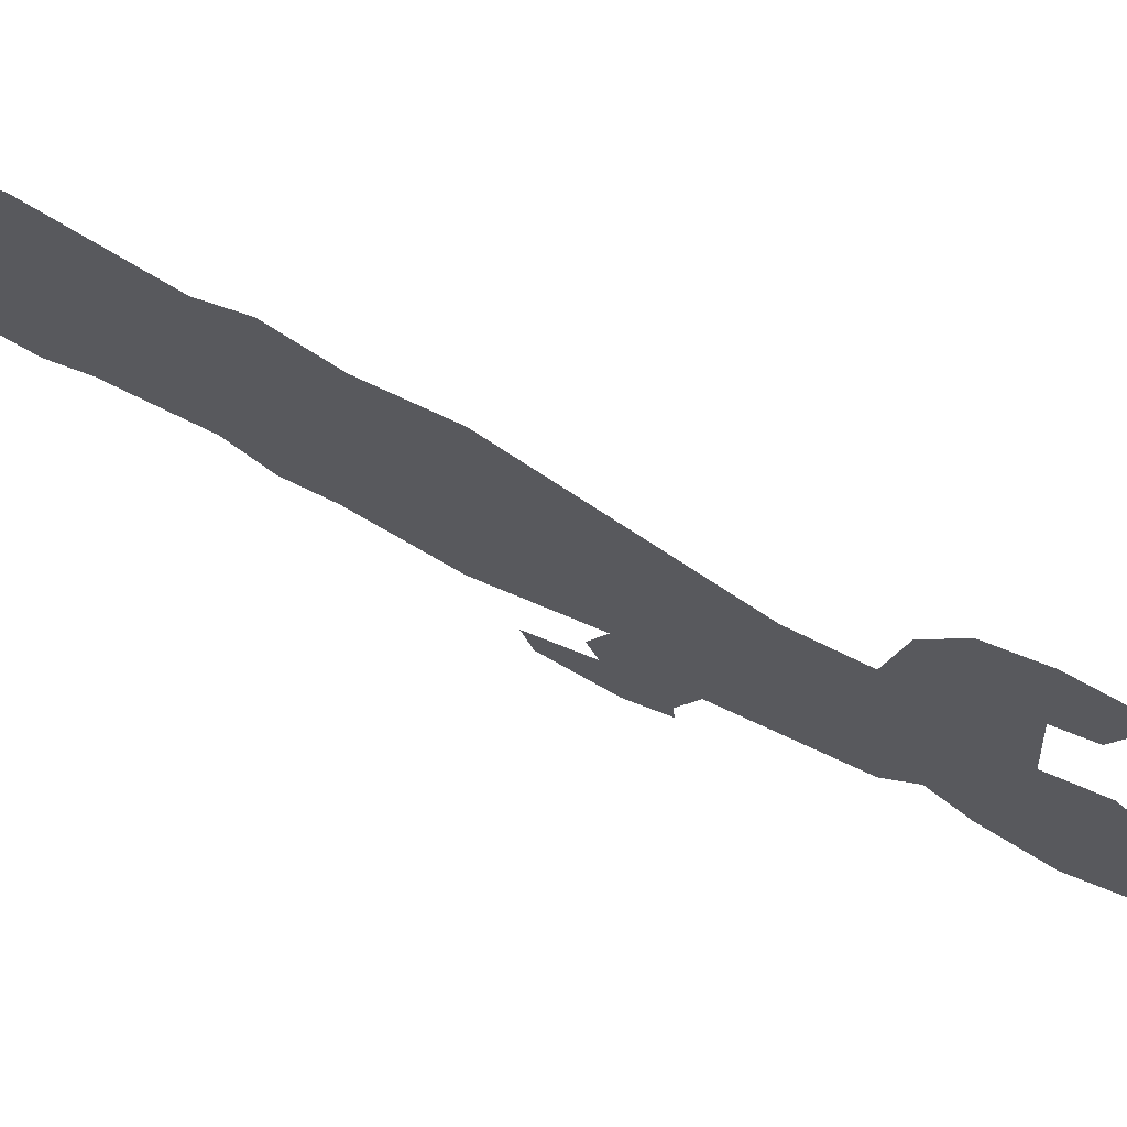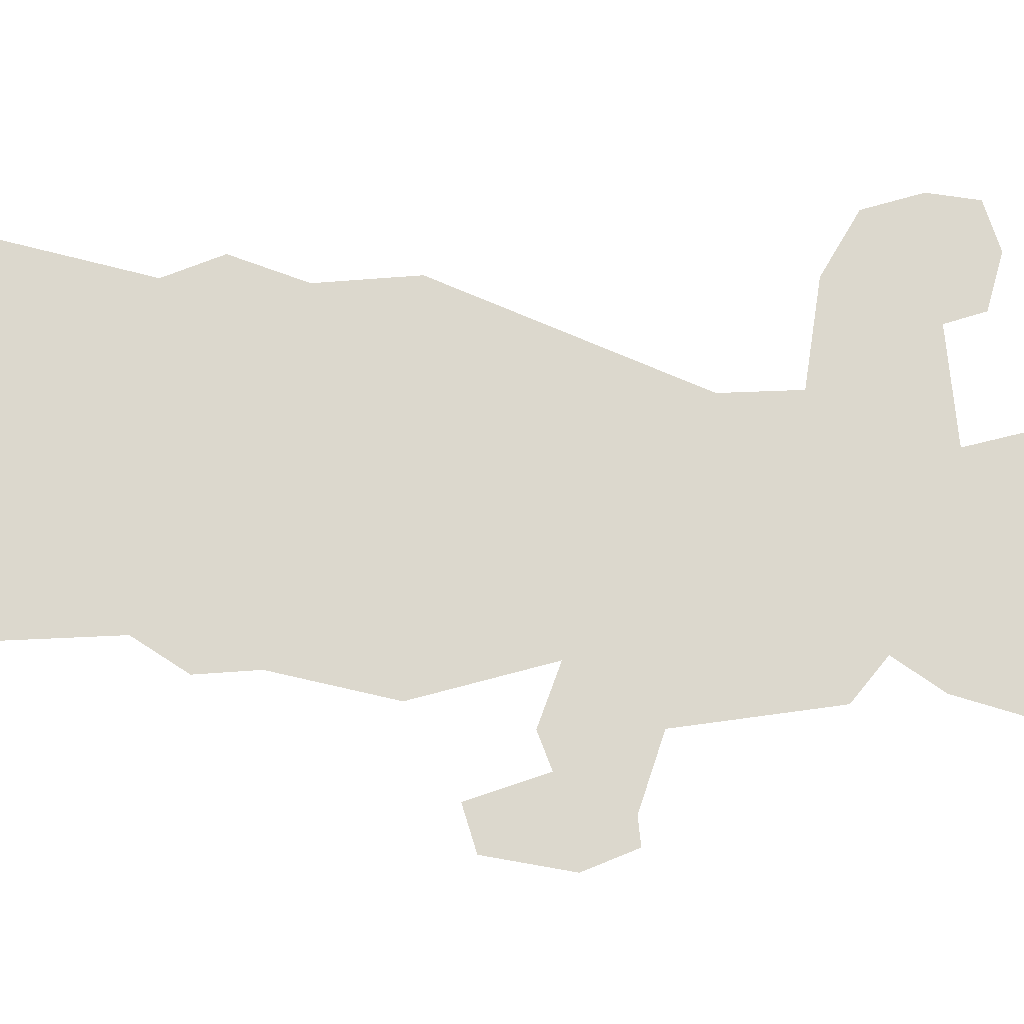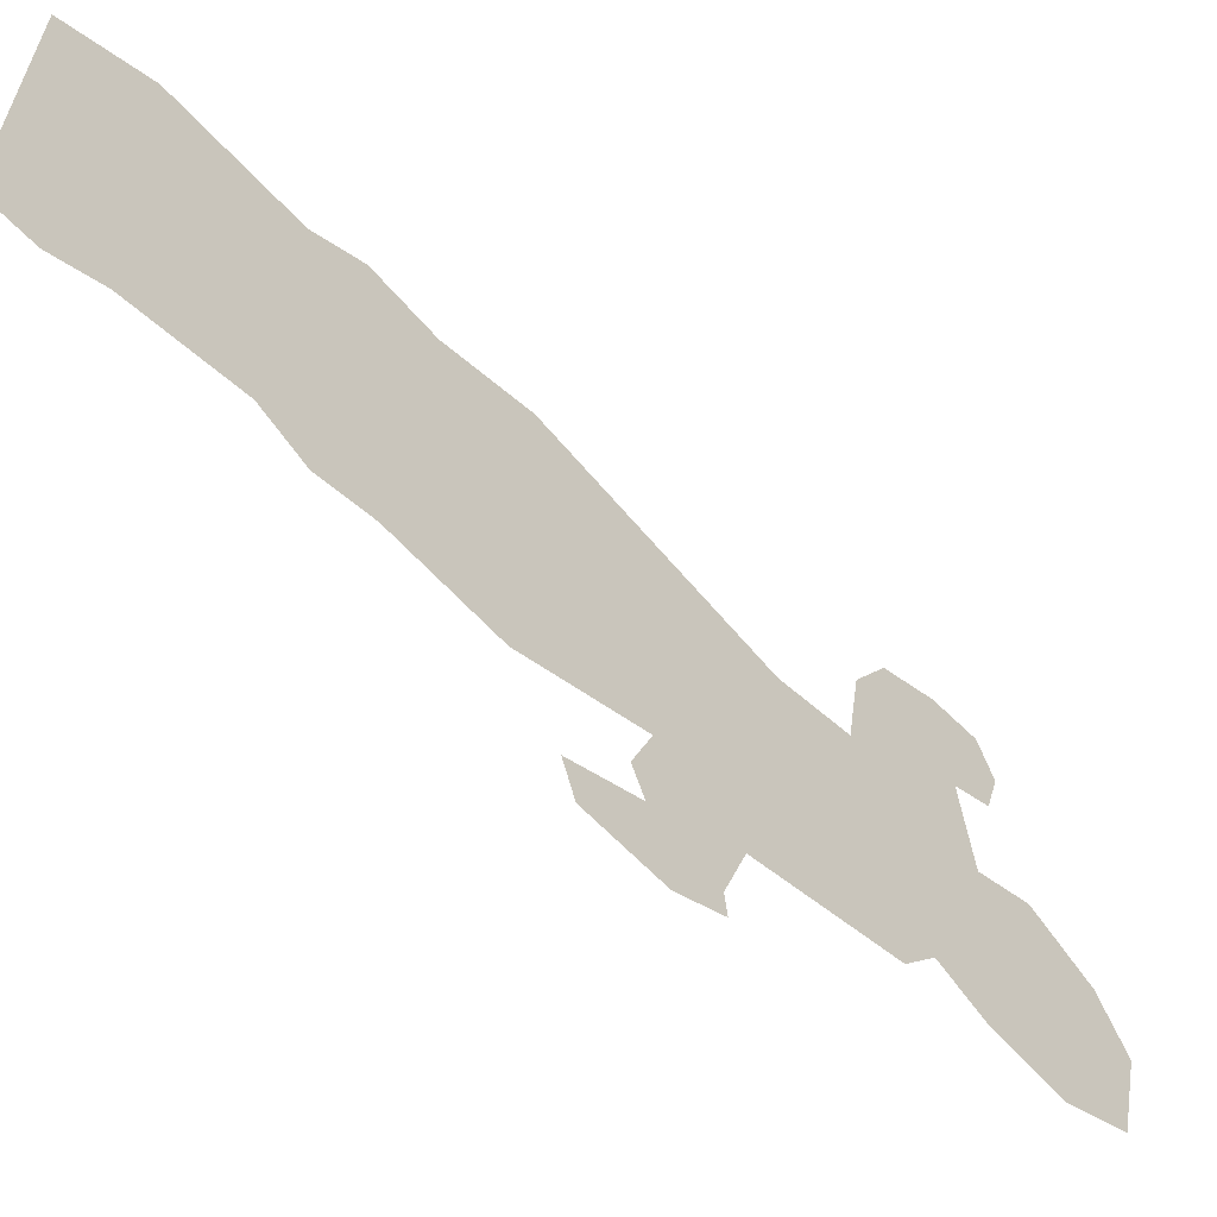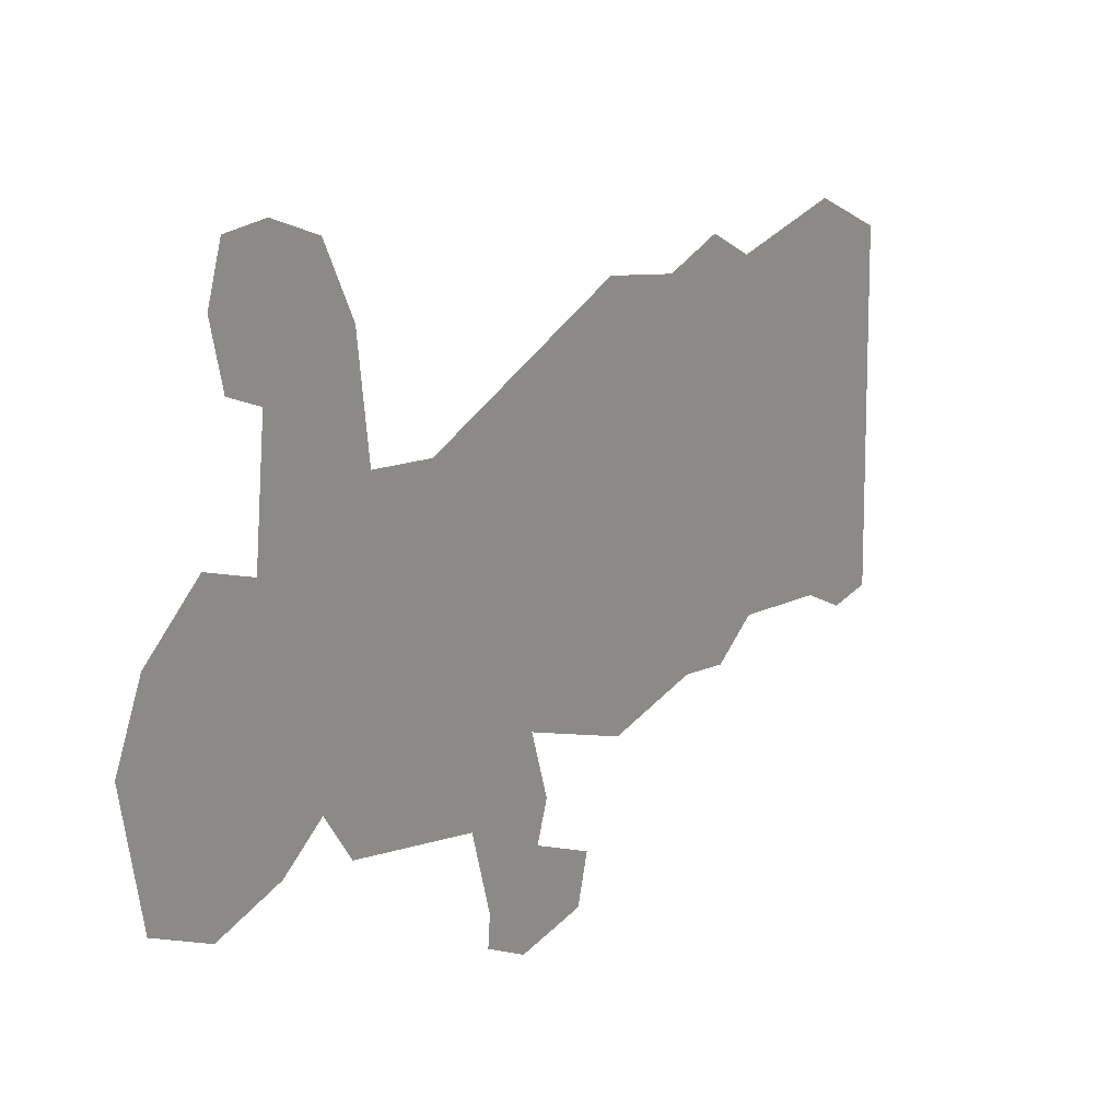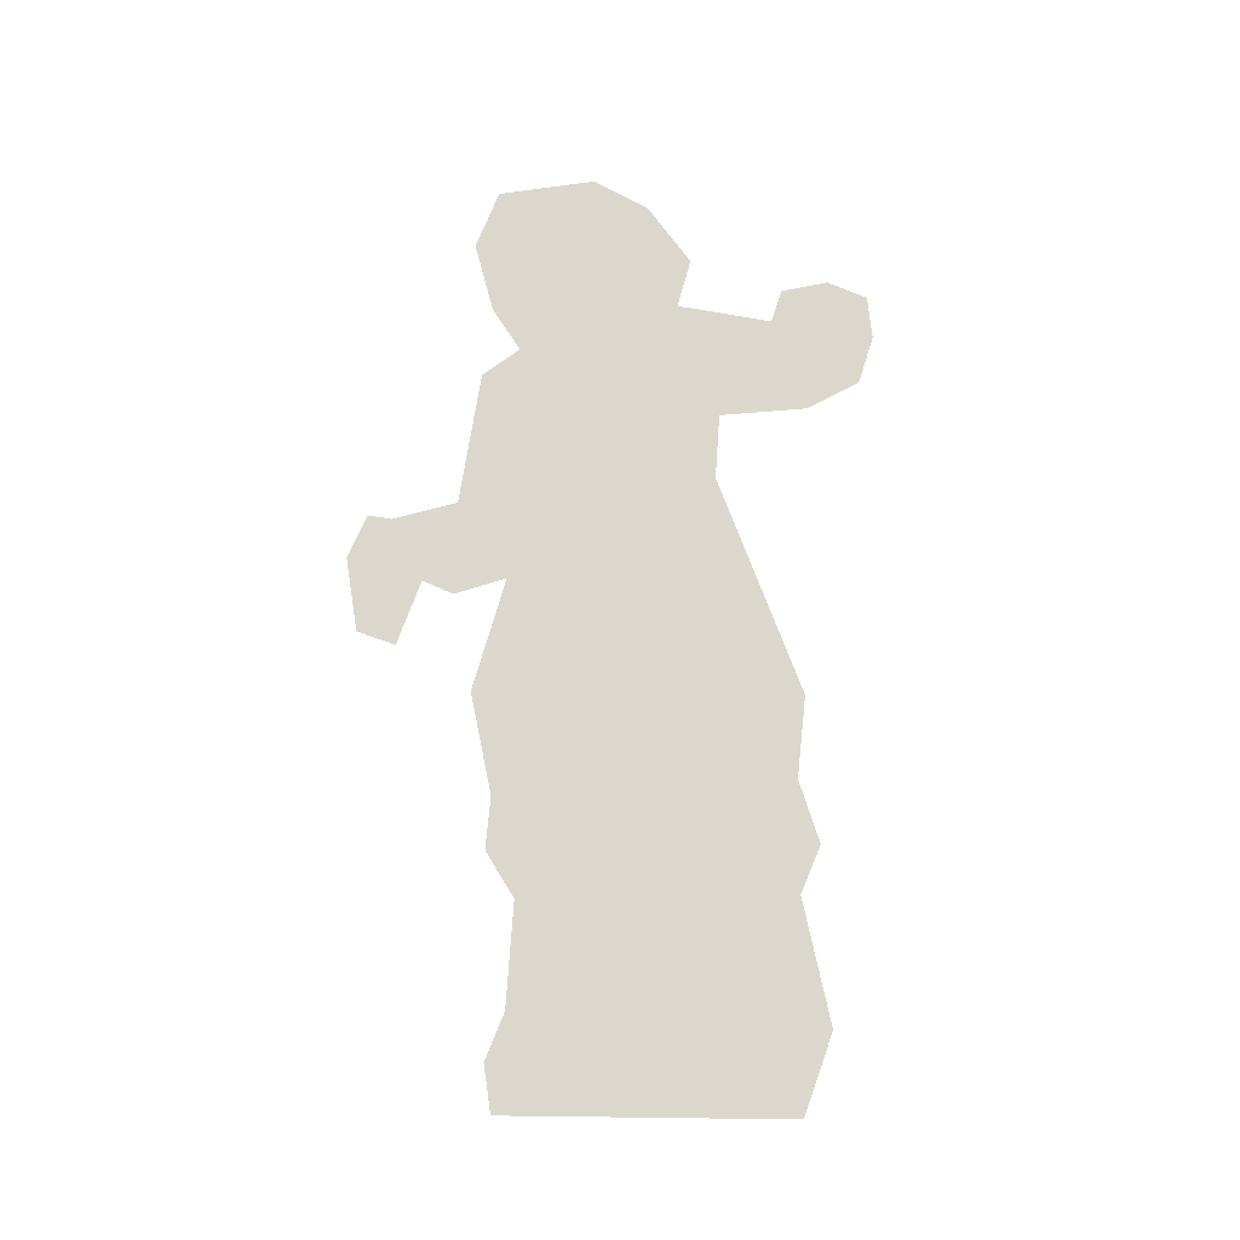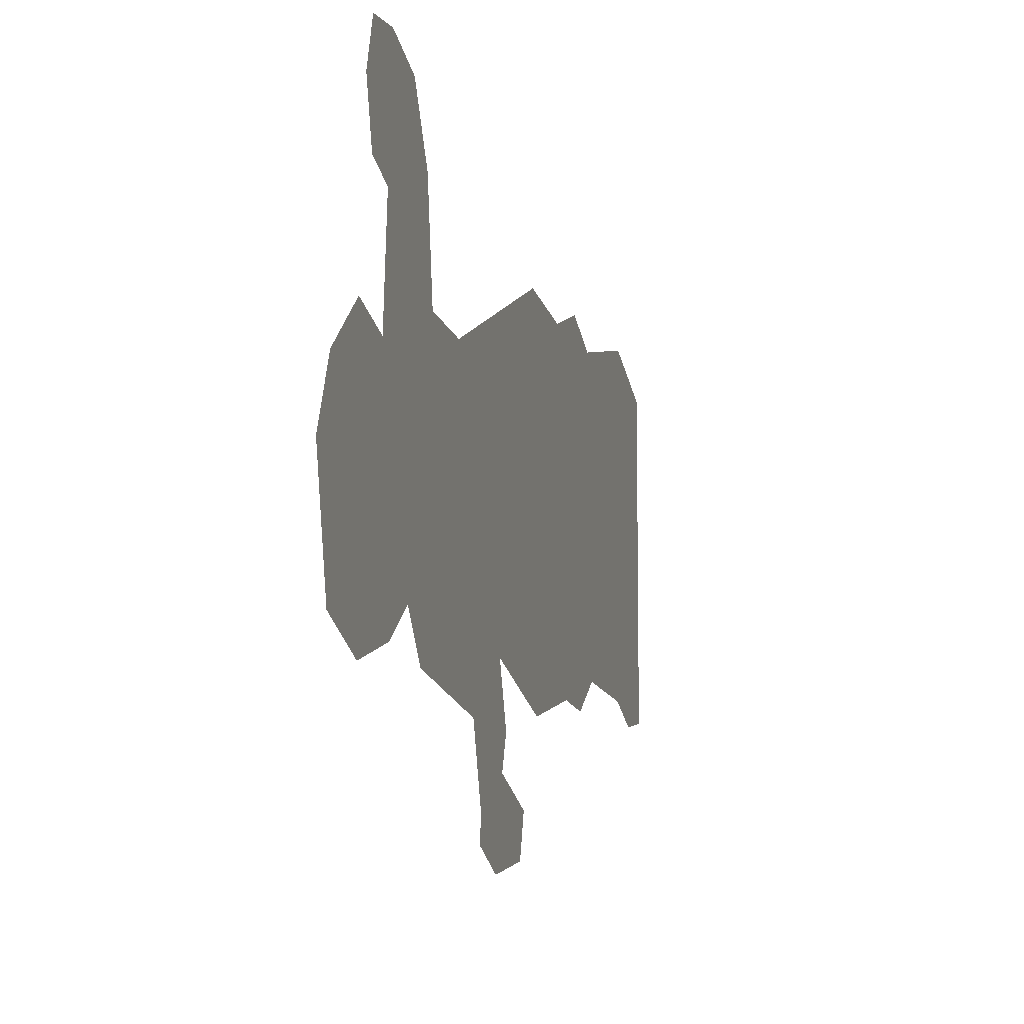
<metadata>
{"format":"obj","ext":"obj","renderer":"f3d","projection":"perspective","resolution":1024,"background":"white","views":[{"elev":72.7,"azim":117.3,"up":"+Z"},{"elev":-16.7,"azim":84.8,"up":"+Z"},{"elev":-61.4,"azim":46.7,"up":"+Z"},{"elev":13.6,"azim":-148.9,"up":"+Z"},{"elev":-16.8,"azim":-100.1,"up":"+Y"},{"elev":-8.9,"azim":-166.2,"up":"+Z"}]}
</metadata>
<code>
o Plane.001_Plane.007
v 0 0 -0.7623
v 0 1.077 0.7502
v 0 0.4235 0.8954
v 0 0 0.7381
v 0 1.331 0.8591
v 0 1.658 0.7502
v 0 2.093 0.7986
v 0 3.231 0.3509
v 0 3.582 0.3751
v 0 3.654 0.847
v 0 3.824 1.137
v 0 4.09 1.222
v 0 4.32 1.198
v 0 4.392 0.9801
v 0 4.32 0.726
v 0 4.138 0.6655
v 0 4.187 0.1573
v 0 4.453 0.2299
v 0 4.743 -0
v 0 4.876 -0.2904
v 0 4.755 -0.7986
v 0 4.441 -0.9196
v 0 4.09 -0.8228
v 0 3.872 -0.6776
v 0 3.715 -0.8712
v 0 3.013 -0.9801
v 0 2.904 -1.307
v 0 2.916 -1.428
v 0 2.686 -1.525
v 0 2.311 -1.464
v 0 2.251 -1.271
v 0 2.589 -1.15
v 0 2.529 -0.9922
v 0 2.626 -0.726
v 0 2.033 -0.8954
v 0 1.513 -0.7865
v 0 1.246 -0.8107
v 0 1.016 -0.6655
v 0 0.484 -0.7018
v 0 0.242 -0.7986
f 3 40 39 2
f 4 1 40 3
f 2 39 38 5
f 5 38 37 6
f 6 37 36 7
f 7 36 35 8
f 8 35 34 9
f 30 31 32 29
f 29 32 28
f 27 28 32 33
f 26 27 33 34
f 9 17 16 10
f 10 16 15 11
f 11 15 14 12
f 13 12 14
f 17 26 25 18
f 18 25 24 19
f 19 24 23 20
f 21 20 23 22
f 34 26 17 9

</code>
